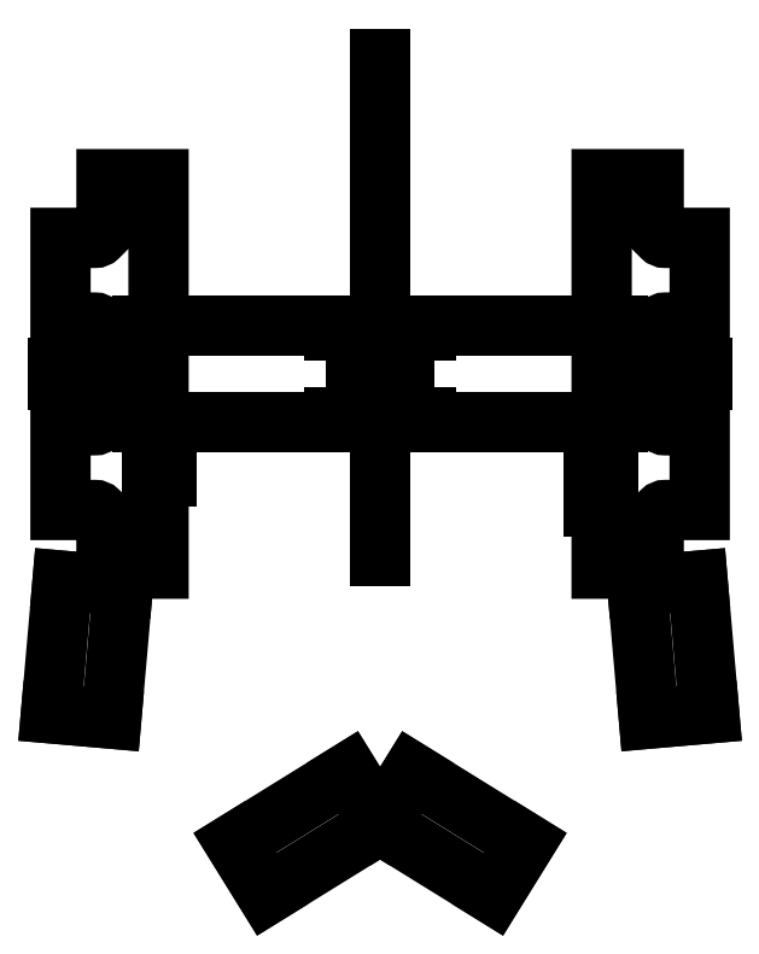
<metadata>
{"format":"dxf","ext":"dxf","renderer":"ezdxf+matplotlib","layout":"modelspace","background":"white","min_lineweight":24,"dpi":150}
</metadata>
<code>
0
SECTION
2
ENTITIES
0
LWPOLYLINE
8
0
90
24
70
1
43
0
10
-2
20
-3.6
10
-2
20
3.6
10
-3.75
20
3.6
10
-3.75
20
4
10
-19.65
20
4
10
-19.65
20
3
10
-20.05
20
3
10
-20.05
20
2.75
10
-21.55
20
2.75
10
-21.55
20
1.25
10
-22.6
20
1.25
10
-22.6
20
0.5
10
-26.6
20
0.5
10
-26.6
20
-0.5
10
-22.6
20
-0.5
10
-22.6
20
-1.25
10
-21.55
20
-1.25
10
-21.55
20
-2.75
10
-20.05
20
-2.75
10
-20.05
20
-3
10
-19.65
20
-3
10
-19.65
20
-4
10
-3.75
20
-4
10
-3.75
20
-3.6
0
LWPOLYLINE
8
0
90
24
70
1
43
0
10
2
20
-3.6
10
2
20
3.6
10
3.75
20
3.6
10
3.75
20
4
10
19.65
20
4
10
19.65
20
3
10
20.05
20
3
10
20.05
20
2.75
10
21.55
20
2.75
10
21.55
20
1.25
10
22.6
20
1.25
10
22.6
20
0.5
10
26.6
20
0.5
10
26.6
20
-0.5
10
22.6
20
-0.5
10
22.6
20
-1.25
10
21.55
20
-1.25
10
21.55
20
-2.75
10
20.05
20
-2.75
10
20.05
20
-3
10
19.65
20
-3
10
19.65
20
-4
10
3.75
20
-4
10
3.75
20
-3.6
0
LWPOLYLINE
8
0
90
42
70
1
43
0
10
18.3
20
-4.494
10
18.3
20
-4.347
10
18.3
20
-3.873
10
18.3
20
3.873
10
18.3
20
5.18
10
18.3
20
12.24
10
18.3
20
13.24
10
18.3
20
16.09
10
22.6
20
16.09
10
22.6
20
13.24
10
22.6
20
12.24
10
22.6
20
12.21
42
0.1989
10
22.72
20
11.93
10
23.28
20
11.36
42
0.1989
10
23.57
20
11.24
10
26.4
20
11.24
10
26.4
20
4.244
10
23.57
20
4.244
42
0.1989
10
23.28
20
4.127
10
22.72
20
3.561
42
0.1989
10
22.6
20
3.279
10
22.6
20
-3.279
42
0.1989
10
22.72
20
-3.561
10
23.28
20
-4.127
42
0.1989
10
23.57
20
-4.244
10
26.4
20
-4.244
10
26.4
20
-11.24
10
23.57
20
-11.24
42
0.1989
10
23.28
20
-11.36
10
22.72
20
-11.93
42
0.1989
10
22.6
20
-12.21
10
22.6
20
-12.24
10
22.6
20
-13.24
10
22.6
20
-16.09
10
18.3
20
-16.09
10
18.3
20
-13.24
10
18.3
20
-12.24
10
18.3
20
-11.35
10
18.3
20
-10.99
10
18.8
20
-10.99
10
18.8
20
-5.18
10
18.8
20
-4.494
0
LWPOLYLINE
8
0
90
42
70
1
43
0
10
-18.3
20
-4.494
10
-18.3
20
-4.347
10
-18.3
20
-3.873
10
-18.3
20
3.873
10
-18.3
20
5.18
10
-18.3
20
12.24
10
-18.3
20
13.24
10
-18.3
20
16.09
10
-22.6
20
16.09
10
-22.6
20
13.24
10
-22.6
20
12.24
10
-22.6
20
12.21
42
-0.1989
10
-22.72
20
11.93
10
-23.28
20
11.36
42
-0.1989
10
-23.57
20
11.24
10
-26.4
20
11.24
10
-26.4
20
4.244
10
-23.57
20
4.244
42
-0.1989
10
-23.28
20
4.127
10
-22.72
20
3.561
42
-0.1989
10
-22.6
20
3.279
10
-22.6
20
-3.279
42
-0.1989
10
-22.72
20
-3.561
10
-23.28
20
-4.127
42
-0.1989
10
-23.57
20
-4.244
10
-26.4
20
-4.244
10
-26.4
20
-11.24
10
-23.57
20
-11.24
42
-0.1989
10
-23.28
20
-11.36
10
-22.72
20
-11.93
42
-0.1989
10
-22.6
20
-12.21
10
-22.6
20
-12.24
10
-22.6
20
-13.24
10
-22.6
20
-16.09
10
-18.3
20
-16.09
10
-18.3
20
-13.24
10
-18.3
20
-12.24
10
-18.3
20
-11.35
10
-18.3
20
-10.99
10
-18.8
20
-10.99
10
-18.8
20
-5.18
10
-18.8
20
-4.494
0
LINE
8
0
10
-21.24
20
-17.53
30
0
11
-22.2
21
-28.49
31
0
0
LINE
8
0
10
-22.2
20
-28.49
30
0
11
-27.18
21
-28.05
31
0
0
LINE
8
0
10
-27.18
20
-28.05
30
0
11
-26.23
21
-17.09
31
0
0
LINE
8
0
10
-26.23
20
-17.09
30
0
11
-21.24
21
-17.53
31
0
0
LINE
8
0
10
-11.98
20
-38.74
30
0
11
-2.633
21
-32.95
31
0
0
LINE
8
0
10
-2.633
20
-32.95
30
0
11
0
21
-37.2
31
0
0
LINE
8
0
10
-7.082e-44
20
-37.2
30
0
11
-9.352
21
-42.99
31
0
0
LINE
8
0
10
-9.352
20
-42.99
30
0
11
-11.98
21
-38.74
31
0
0
LINE
8
0
10
-7.082e-44
20
-37.2
30
0
11
9.352
21
-42.99
31
0
0
LINE
8
0
10
11.98
20
-38.74
30
0
11
2.633
21
-32.95
31
0
0
LINE
8
0
10
2.633
20
-32.95
30
0
11
0
21
-37.2
31
0
0
LINE
8
0
10
9.352
20
-42.99
30
0
11
11.98
21
-38.74
31
0
0
LINE
8
0
10
22.2
20
-28.49
30
0
11
27.18
21
-28.05
31
0
0
LINE
8
0
10
21.24
20
-17.53
30
0
11
22.2
21
-28.49
31
0
0
LINE
8
0
10
26.23
20
-17.09
30
0
11
21.24
21
-17.53
31
0
0
LINE
8
0
10
27.18
20
-28.05
30
0
11
26.23
21
-17.09
31
0
0
LWPOLYLINE
8
0
90
4
70
1
43
0
10
18.8
20
-4.494
10
18.8
20
-10.99
10
17.6
20
-10.99
10
17.6
20
-4.494
0
LINE
8
0
10
-5.775e-44
20
-15
30
0
11
-5.775e-44
21
26
31
0
0
LWPOLYLINE
8
0
90
4
70
1
43
0
10
-17.6
20
-10.99
10
-17.6
20
-4.494
10
-18.8
20
-4.494
10
-18.8
20
-10.99
0
ARC
8
0
10
20.45
20
14
30
0
40
0.8
210
-1.245e-60
220
-1.382e-76
230
1
50
-71.68
51
251.7
0
SPLINE
8
0
70
0
71
3
72
10
73
6
74
0
42
1e-09
43
1e-10
44
1e-10
40
0.5758
40
0.5758
40
0.5758
40
0.5758
40
0.6008
40
0.6008
40
0.6258
40
0.6258
40
0.6258
40
0.6258
10
20.2
20
13.24
30
0
10
20.28
20
13.21
30
0
10
20.37
20
13.2
30
0
10
20.53
20
13.2
30
0
10
20.62
20
13.21
30
0
10
20.7
20
13.24
30
0
0
ARC
8
0
10
20.45
20
-14
30
0
40
0.8
210
-1.245e-60
220
4.836e-76
230
1
50
-251.7
51
71.68
0
SPLINE
8
0
70
0
71
3
72
10
73
6
74
0
42
1e-09
43
1e-10
44
1e-10
40
0.5758
40
0.5758
40
0.5758
40
0.5758
40
0.6008
40
0.6008
40
0.6258
40
0.6258
40
0.6258
40
0.6258
10
20.7
20
-13.24
30
0
10
20.62
20
-13.21
30
0
10
20.53
20
-13.2
30
0
10
20.37
20
-13.2
30
0
10
20.28
20
-13.21
30
0
10
20.2
20
-13.24
30
0
0
ARC
8
0
10
-20.45
20
14
30
2.85e-75
40
0.8
210
-1.245e-60
220
-3.316e-75
230
1
50
-71.68
51
251.7
0
SPLINE
8
0
70
0
71
3
72
10
73
6
74
0
42
1e-09
43
1e-10
44
1e-10
40
0.5758
40
0.5758
40
0.5758
40
0.5758
40
0.6008
40
0.6008
40
0.6258
40
0.6258
40
0.6258
40
0.6258
10
-20.2
20
13.24
30
0
10
-20.28
20
13.21
30
0
10
-20.37
20
13.2
30
0
10
-20.53
20
13.2
30
0
10
-20.62
20
13.21
30
0
10
-20.7
20
13.24
30
0
0
ARC
8
0
10
-20.45
20
-14
30
4.318e-77
40
0.8
210
-1.245e-60
220
6.909e-77
230
1
50
-251.7
51
71.68
0
SPLINE
8
0
70
0
71
3
72
10
73
6
74
0
42
1e-09
43
1e-10
44
1e-10
40
0.5758
40
0.5758
40
0.5758
40
0.5758
40
0.6008
40
0.6008
40
0.6258
40
0.6258
40
0.6258
40
0.6258
10
-20.7
20
-13.24
30
0
10
-20.62
20
-13.21
30
0
10
-20.53
20
-13.2
30
0
10
-20.37
20
-13.2
30
0
10
-20.28
20
-13.21
30
0
10
-20.2
20
-13.24
30
0
0
ENDSEC
0
EOF

</code>
